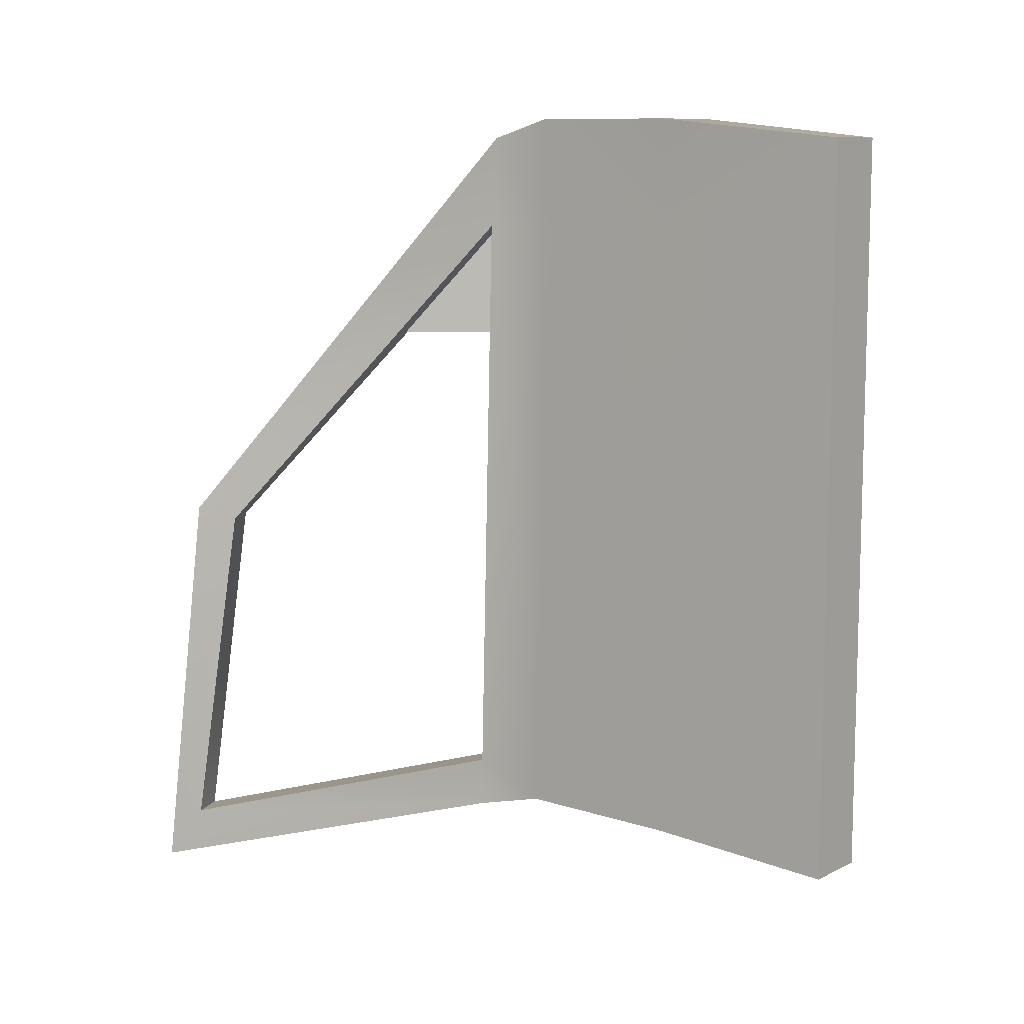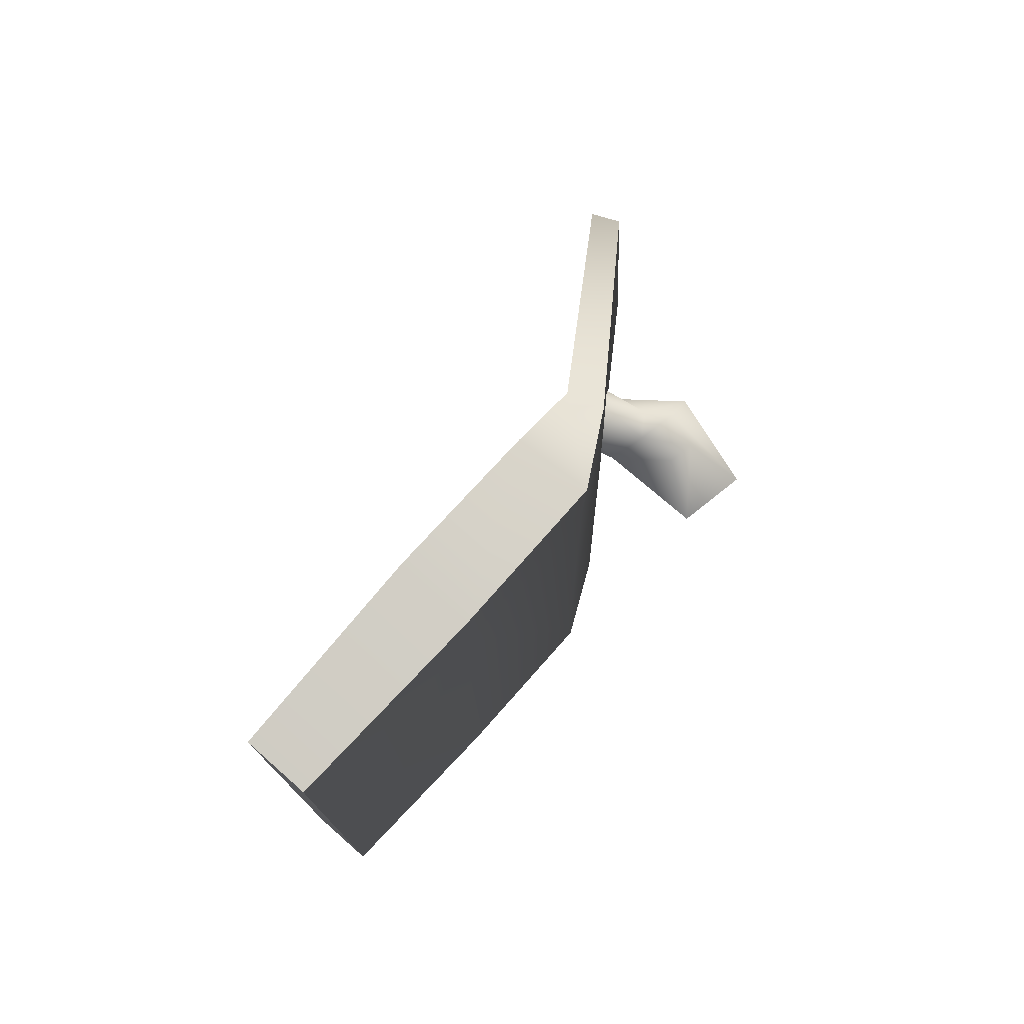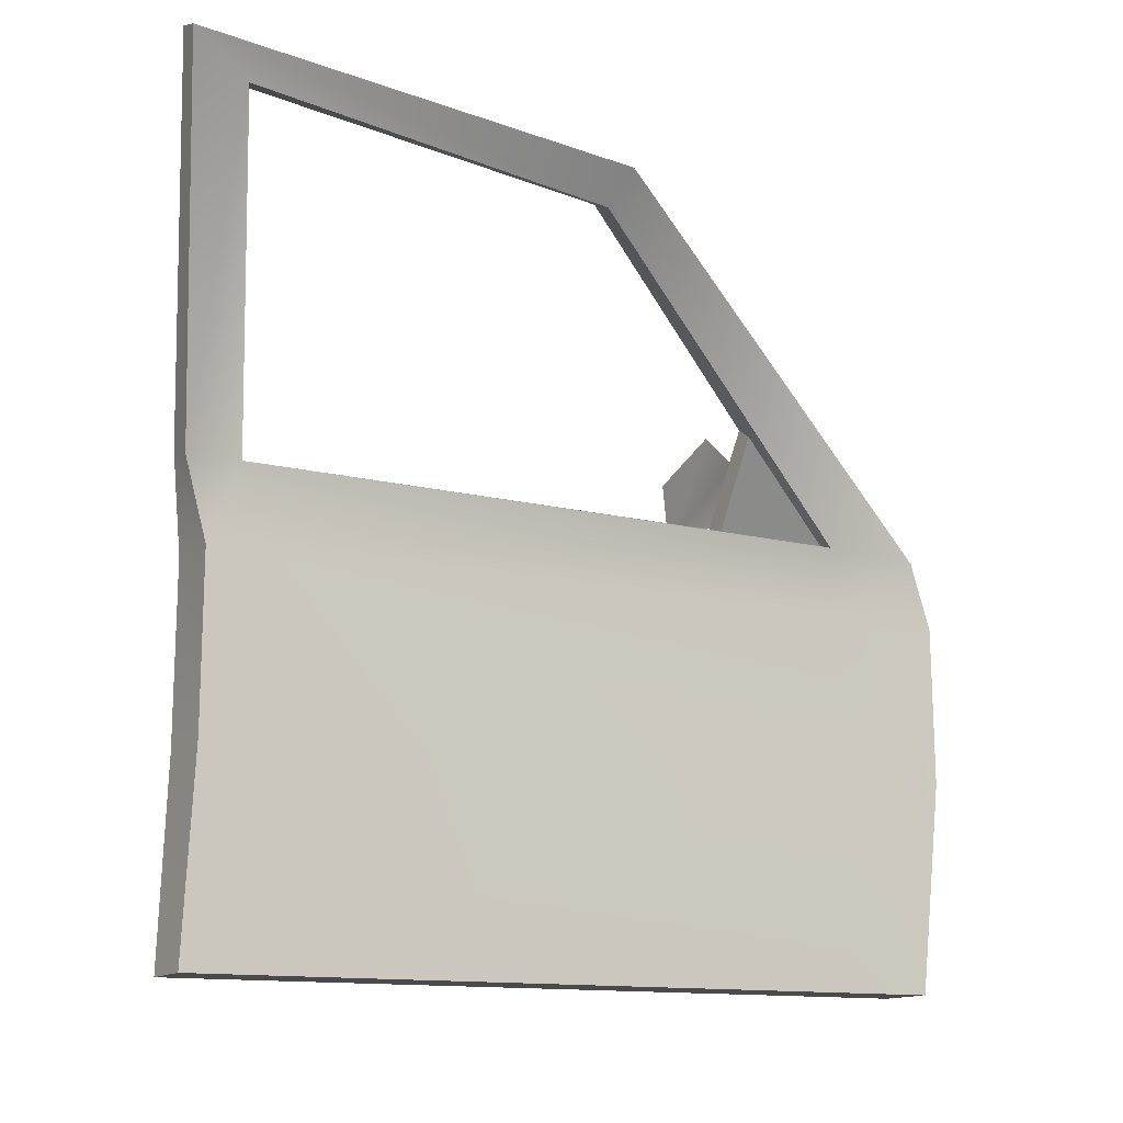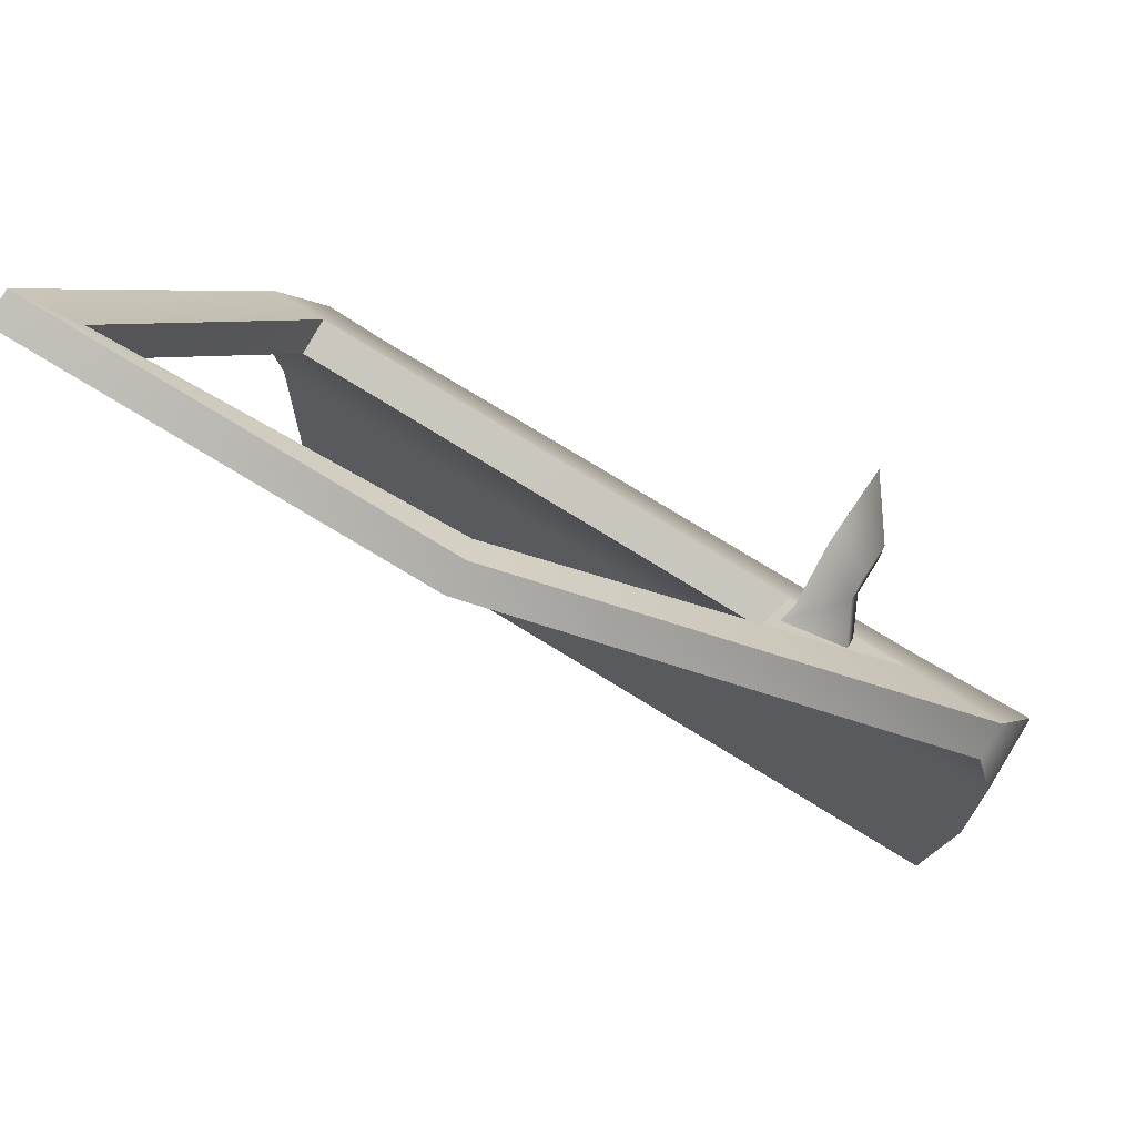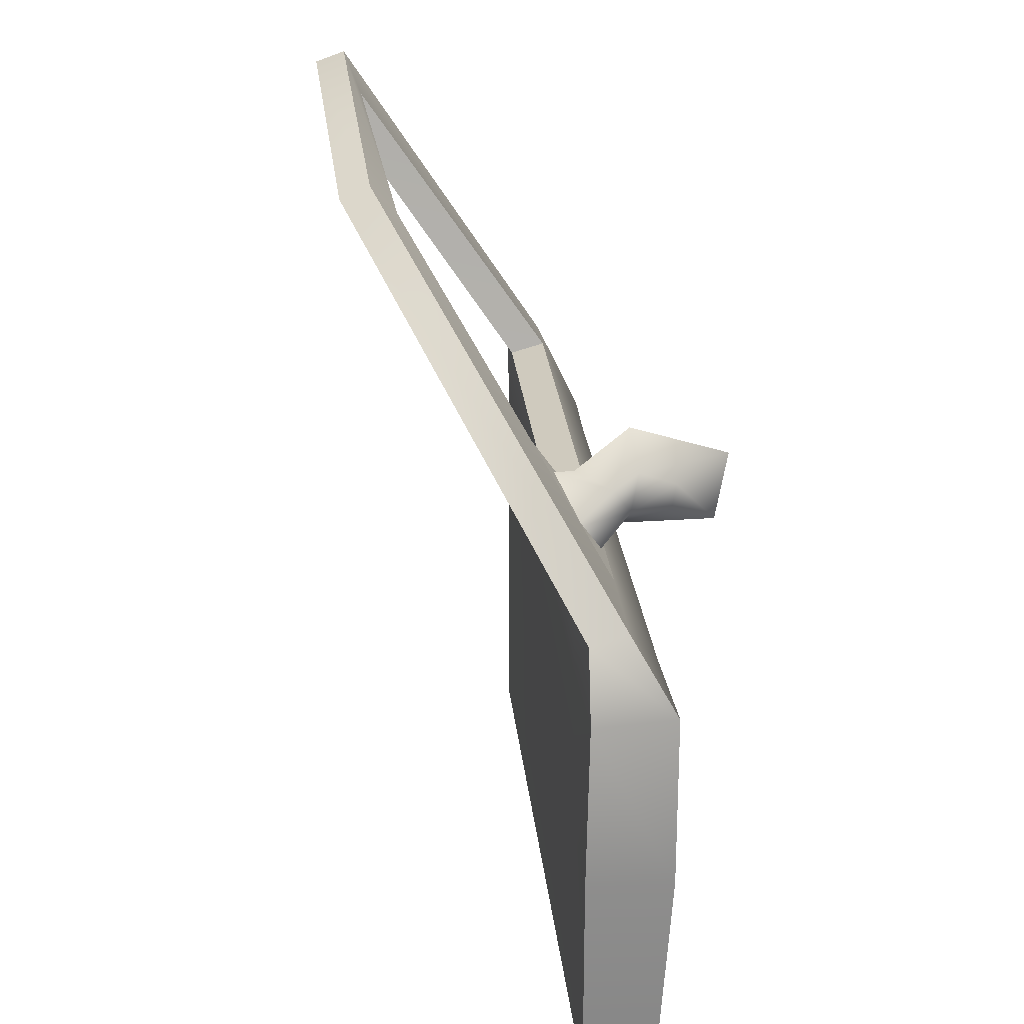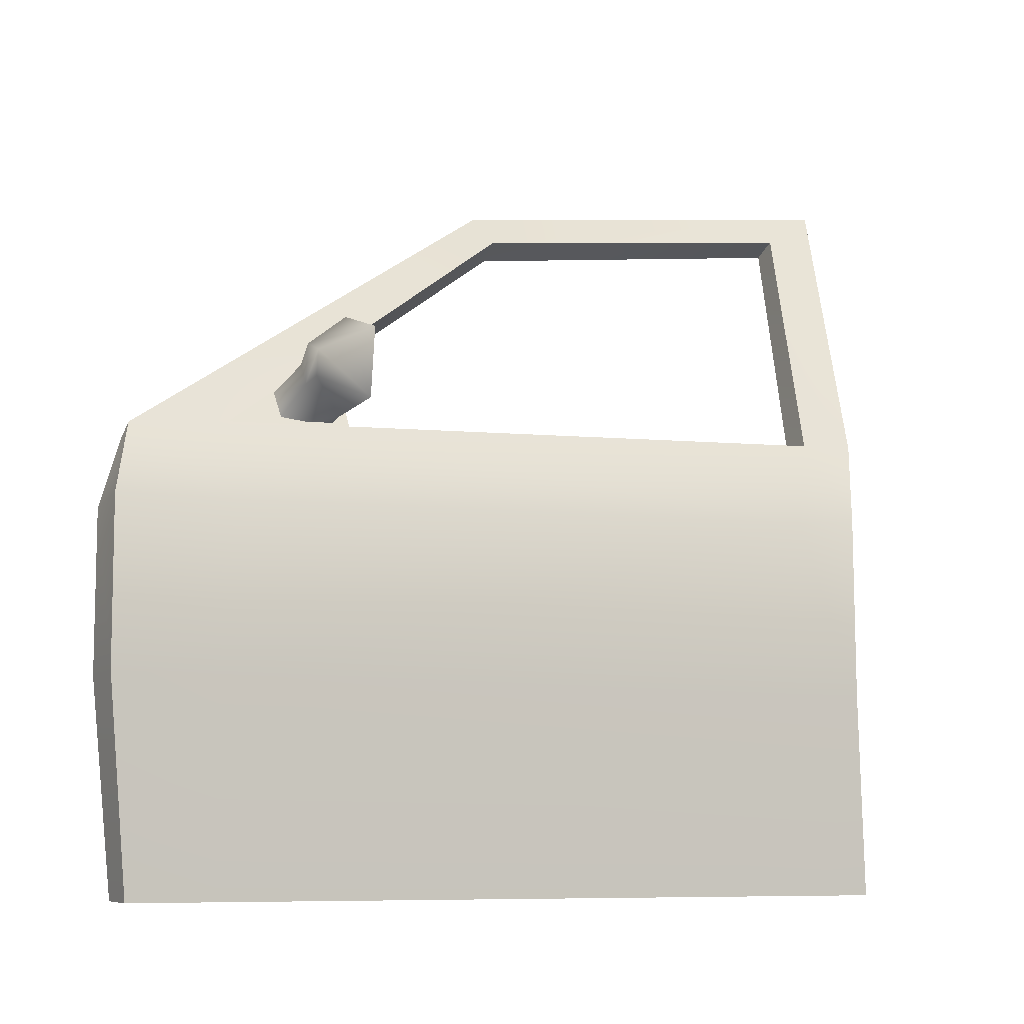
<metadata>
{"format":"obj","ext":"obj","renderer":"f3d","projection":"perspective","resolution":1024,"background":"white","views":[{"elev":10.0,"azim":-50.8,"up":"+Z"},{"elev":76.5,"azim":41.4,"up":"+Z"},{"elev":-13.0,"azim":-116.3,"up":"+Y"},{"elev":71.0,"azim":-57.9,"up":"+Y"},{"elev":22.8,"azim":-5.2,"up":"+Y"},{"elev":-8.0,"azim":68.5,"up":"+Y"}]}
</metadata>
<code>
v -0.06073 0.1056 -0.02841
v -0.00268 -0.001049 -0.1697
v 2.369e-05 1.053e-07 7.991e-06
v -0.06209 0.1154 -0.1671
v -0.001523 -0.237 -0.1485
v 0.0001024 -0.2358 9.617e-06
v -0.3508 0.5204 -0.634
v -0.3128 0.4751 -0.6528
v -0.3711 0.5855 -1.243
v -0.3468 0.5333 -1.163
v -0.06209 0.1383 -1.14
v -0.06209 0.1365 -1.064
v -0.001903 0.009205 -1.021
v -0.0002625 0.01339 -1.109
v -0.01463 -0.5361 -0.02841
v -0.01463 -0.5361 -0.1511
v -0.01389 -0.5361 -1.058
v -0.001457 -0.2451 -1.021
v -0.001078 -0.2439 -1.111
v -0.01384 -0.5361 -1.127
v -0.1131 -0.008272 -0.1698
v -0.1117 0.09004 -0.02904
v -0.1117 -0.00726 0.000252
v -0.1131 0.09951 -0.1682
v -0.1131 -0.2364 -0.1485
v -0.116 -0.2351 5.592e-05
v -0.3938 0.5012 -0.6357
v -0.3558 0.456 -0.6546
v -0.4161 0.5692 -1.245
v -0.3926 0.5181 -1.165
v -0.1131 0.1225 -1.141
v -0.1131 0.122 -1.064
v -0.1131 0.002565 -1.021
v -0.1131 0.006047 -1.11
v -0.1124 -0.5361 -0.02841
v -0.1124 -0.5361 -0.1511
v -0.1117 -0.5361 -1.058
v -0.113 -0.2444 -1.021
v -0.113 -0.2432 -1.111
v -0.1116 -0.5361 -1.127
v -0.1117 0.09004 -0.02904
v 2.369e-05 1.053e-07 7.991e-06
v -0.1117 -0.00726 0.000252
v -0.06073 0.1056 -0.02841
v 0.0001024 -0.2358 9.617e-06
v -0.116 -0.2351 5.592e-05
v -0.3938 0.5012 -0.6357
v -0.3508 0.5204 -0.634
v -0.01463 -0.5361 -0.02841
v -0.1124 -0.5361 -0.02841
v -0.1131 0.09951 -0.1682
v -0.3128 0.4751 -0.6528
v -0.3558 0.456 -0.6546
v -0.3128 0.4751 -0.6528
v -0.06209 0.1154 -0.1671
v -0.3468 0.5333 -1.163
v -0.3558 0.456 -0.6546
v -0.3926 0.5181 -1.165
v -0.3926 0.5181 -1.165
v -0.06209 0.1365 -1.064
v -0.1131 0.122 -1.064
v -0.06209 0.1365 -1.064
v -0.3926 0.5181 -1.165
v -0.3468 0.5333 -1.163
v -0.1131 0.1225 -1.141
v -0.3711 0.5855 -1.243
v -0.4161 0.5692 -1.245
v -0.06209 0.1383 -1.14
v -0.1131 0.006047 -1.11
v -0.0002625 0.01339 -1.109
v -0.113 -0.2432 -1.111
v -0.001078 -0.2439 -1.111
v -0.1116 -0.5361 -1.127
v -0.01384 -0.5361 -1.127
v -0.4161 0.5692 -1.245
v -0.3508 0.5204 -0.634
v -0.3938 0.5012 -0.6357
v -0.3711 0.5855 -1.243
v -0.1131 0.122 -1.064
v -0.06209 0.1154 -0.1671
v -0.1131 0.09951 -0.1682
v -0.06209 0.1365 -1.064
v -0.1124 -0.5361 -0.1511
v -0.01389 -0.5361 -1.058
v -0.1117 -0.5361 -1.058
v -0.01463 -0.5361 -0.1511
v -0.1124 -0.5361 -0.02841
v -0.01463 -0.5361 -0.02841
v -0.01384 -0.5361 -1.127
v -0.1116 -0.5361 -1.127
v -0.02792 0.1682 -0.2666
v -0.05109 0.2003 -0.2667
v -0.01812 0.2239 -0.2667
v -0.02407 0.2671 -0.3222
v -0.09666 0.2079 -0.3222
v 0.1102 0.2264 -0.3222
v 0.03201 0.2061 -0.2667
v 0.09359 0.1323 -0.3222
v 0.02573 0.1704 -0.2667
v -0.04821 0.1302 -0.3222
v -0.1061 0.1612 -0.2371
v -0.08476 0.1136 -0.2363
v -0.1258 0.2038 -0.3283
v -0.06898 0.123 -0.3181
v -0.02407 0.2671 -0.3222
v 0.09359 0.1323 -0.3222
v 0.1102 0.2264 -0.3222
v -0.09666 0.2079 -0.3222
v -0.04821 0.1302 -0.3222
v -0.06898 0.123 -0.3181
v -0.1258 0.2038 -0.3283
v -0.09307 0.09951 -0.1682
v -0.09307 0.1039 -0.3415
v -0.1801 0.2273 -0.3426
v -0.1801 0.2273 -0.3426
v -0.06209 0.1195 -0.3408
v -0.1519 0.2443 -0.3411
v -0.09307 0.1039 -0.3415
v -0.1519 0.2443 -0.3411
v -0.06209 0.1195 -0.3408
v -0.06209 0.1154 -0.1671
g door_frontL_10217_1864
f 1 3 2
f 2 4 1
f 5 2 3
f 3 6 5
f 7 1 4
f 4 8 7
f 9 7 8
f 8 10 9
f 11 9 10
f 10 12 11
f 13 12 4
f 4 2 13
f 13 2 5
f 14 11 12
f 12 13 14
f 5 6 15
f 15 16 5
f 5 16 17
f 17 18 5
f 5 18 13
f 19 18 17
f 13 18 19
f 19 14 13
f 17 20 19
f 21 23 22
f 22 24 21
f 23 21 25
f 25 26 23
f 24 22 27
f 27 28 24
f 28 27 29
f 29 30 28
f 30 29 31
f 31 32 30
f 24 32 33
f 33 21 24
f 25 21 33
f 32 31 34
f 34 33 32
f 35 26 25
f 25 36 35
f 37 36 25
f 25 38 37
f 33 38 25
f 37 38 39
f 39 38 33
f 33 34 39
f 39 40 37
f 41 43 42
f 42 44 41
f 45 42 43
f 43 46 45
f 47 41 44
f 44 48 47
f 49 45 46
f 46 50 49
f 51 53 52
f 54 55 51
f 56 52 57
f 57 58 56
f 59 61 60
f 62 64 63
f 65 67 66
f 66 68 65
f 69 65 68
f 68 70 69
f 71 69 70
f 70 72 71
f 73 71 72
f 72 74 73
f 75 77 76
f 76 78 75
f 79 81 80
f 80 82 79
f 83 85 84
f 84 86 83
f 87 83 86
f 86 88 87
f 89 84 85
f 85 90 89
f 91 93 92
f 92 93 94
f 94 95 92
f 96 94 93
f 93 97 96
f 91 97 93
f 98 96 97
f 97 99 98
f 91 99 97
f 99 91 100
f 100 98 99
f 91 92 101
f 101 102 91
f 100 91 102
f 92 95 103
f 103 101 92
f 102 104 100
f 105 107 106
f 108 105 106
f 109 108 106
f 108 109 110
f 110 111 108
f 112 114 113
f 115 117 116
f 116 118 115
f 119 121 120

</code>
